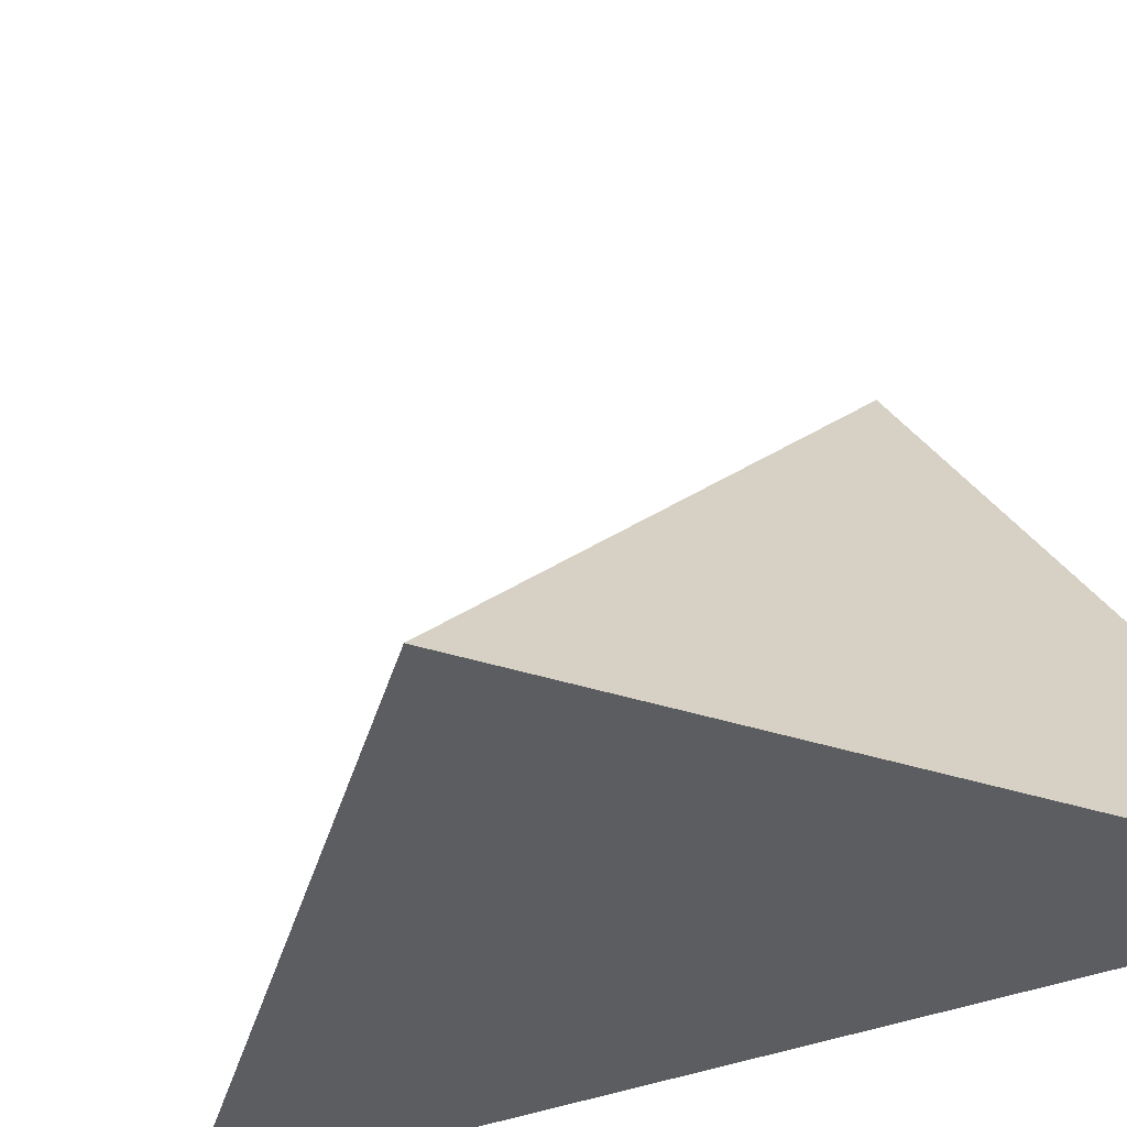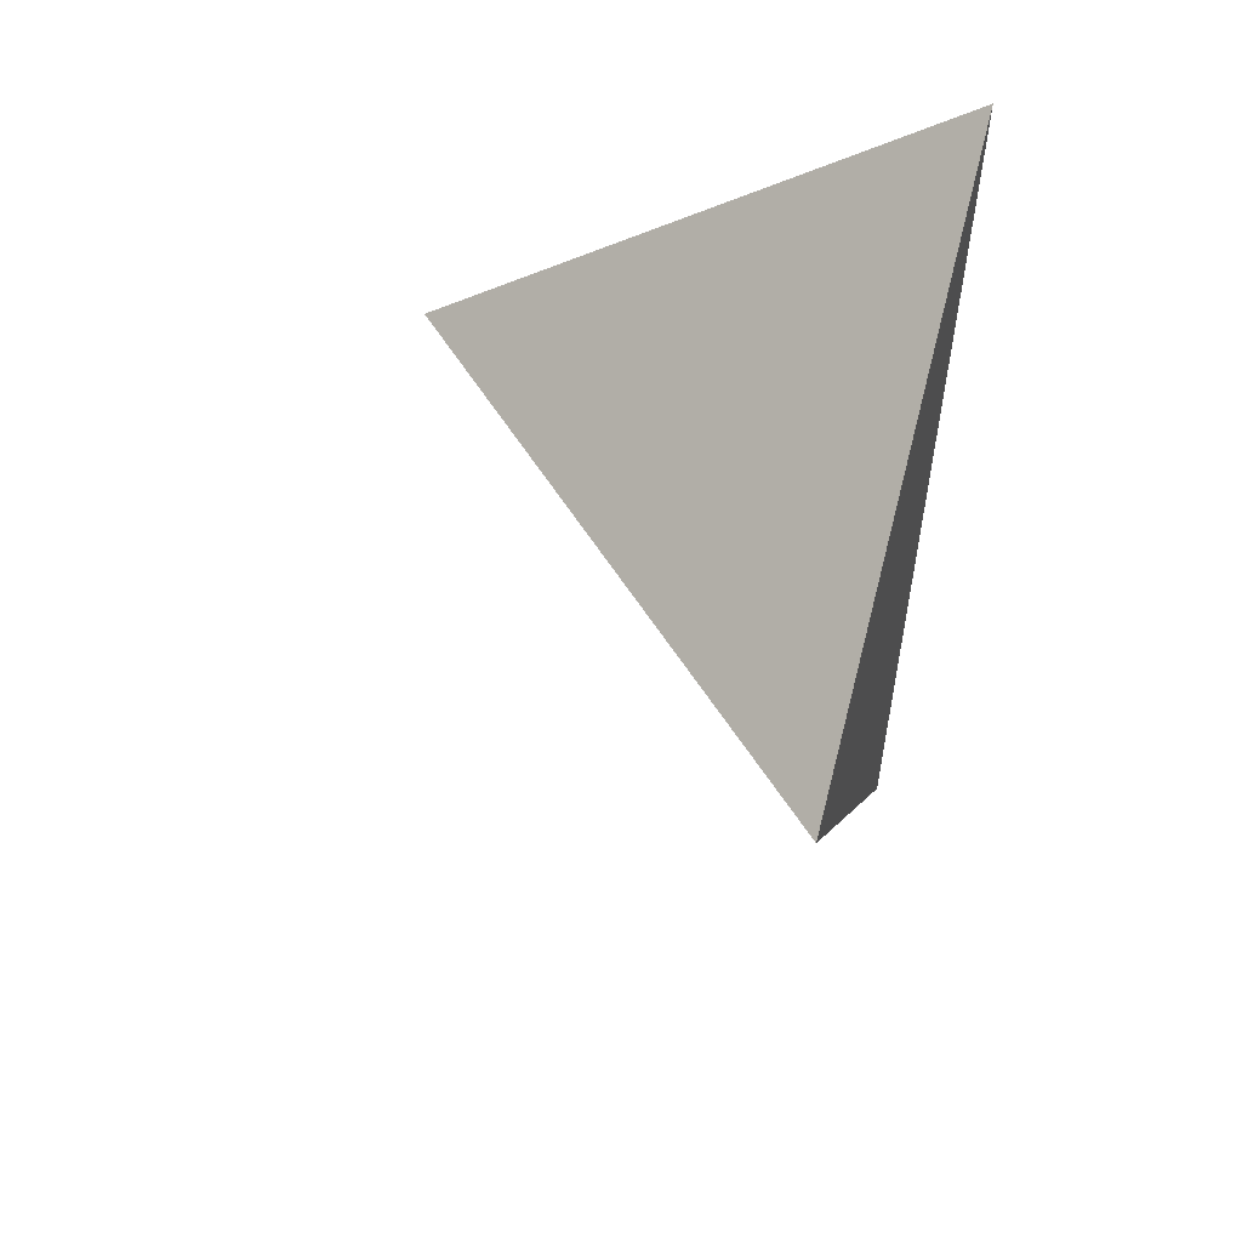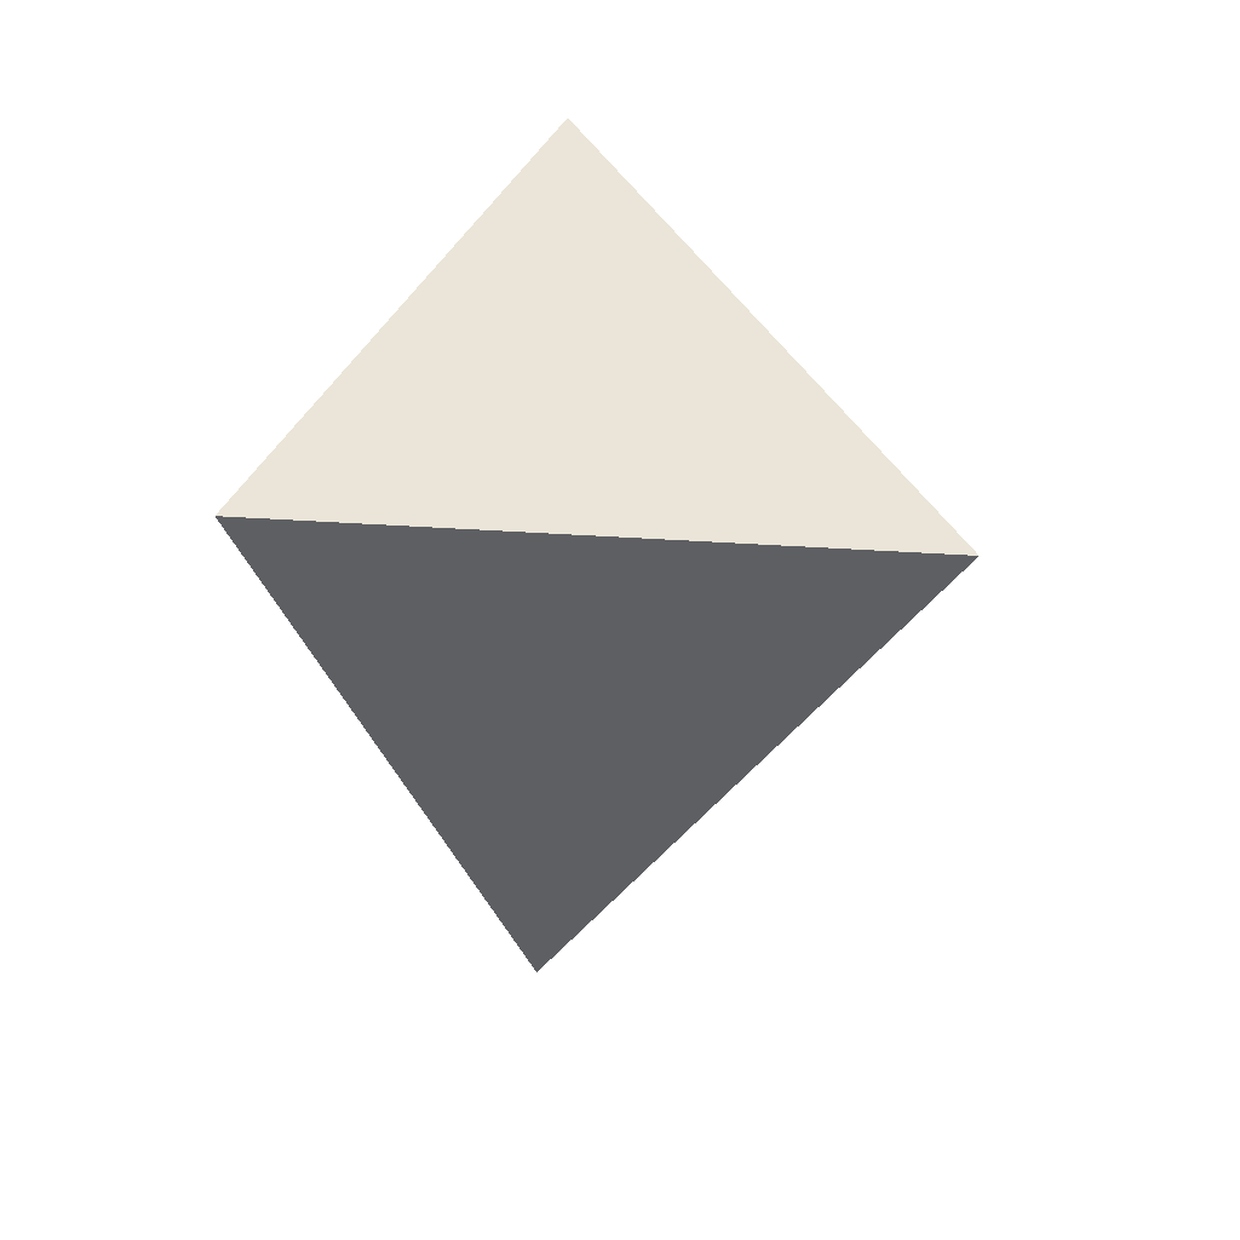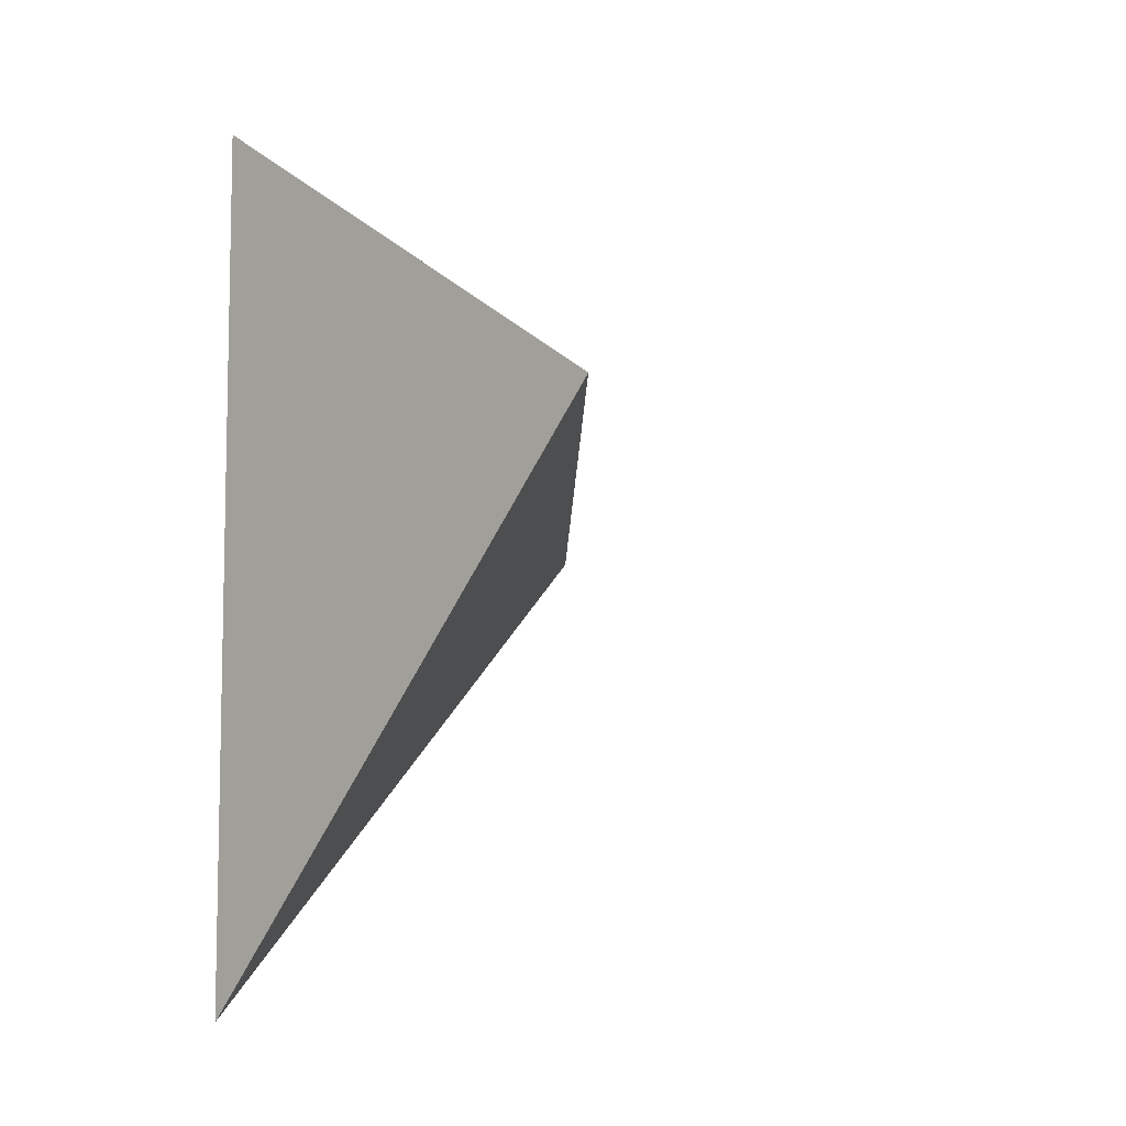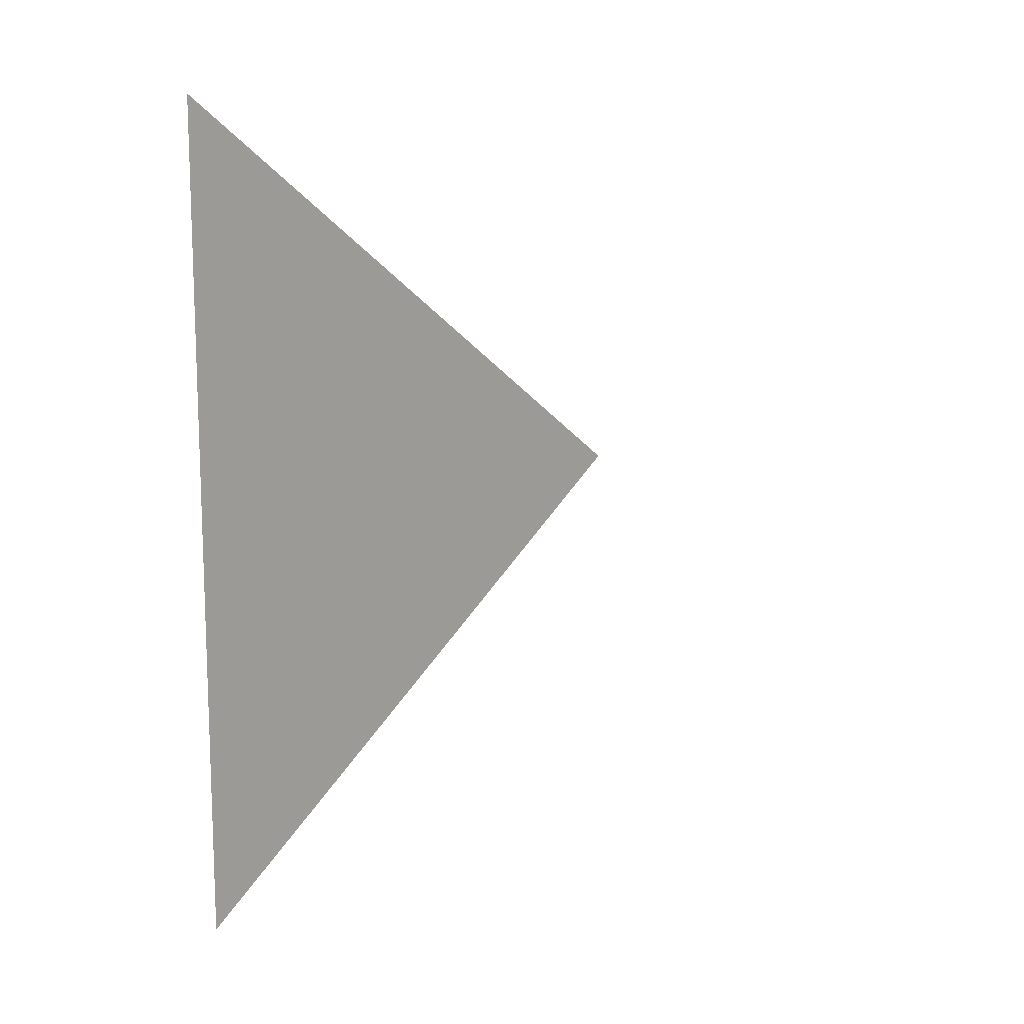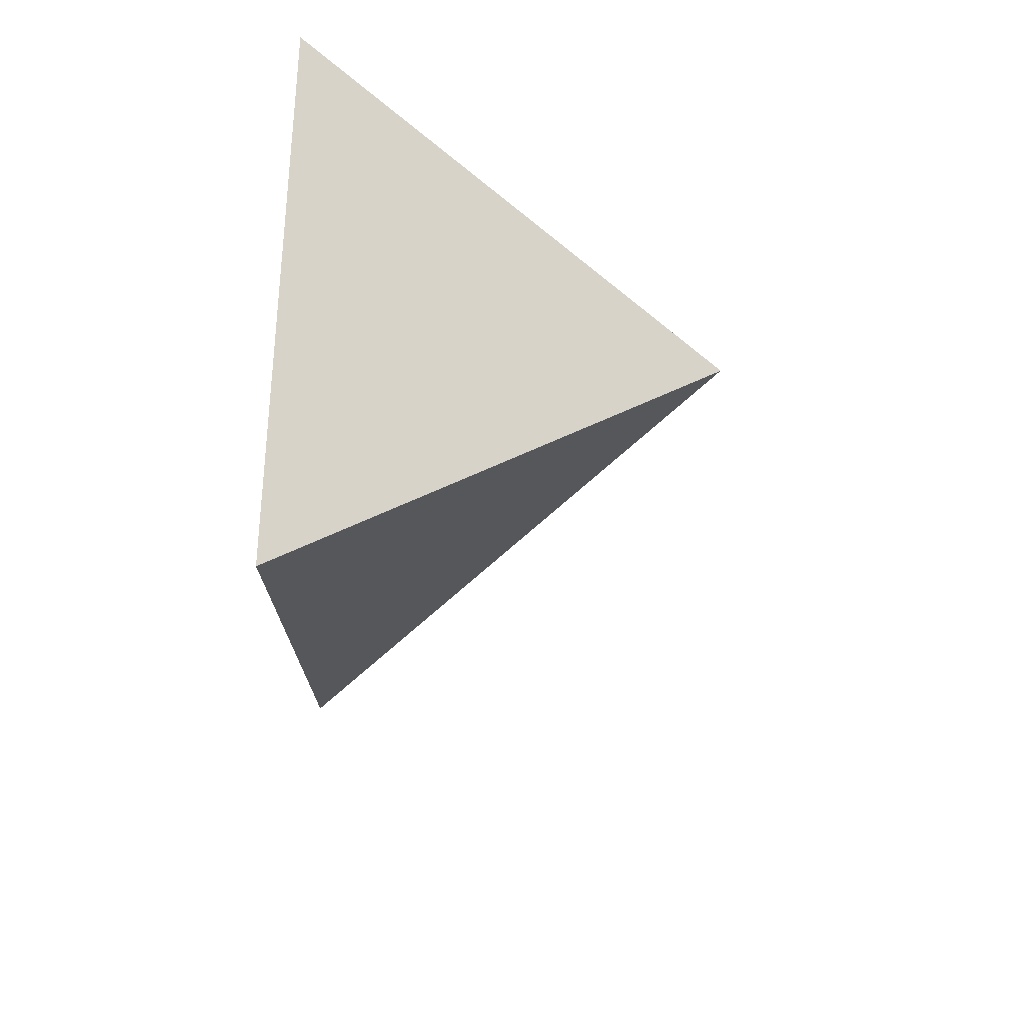
<metadata>
{"format":"obj","ext":"obj","renderer":"f3d","projection":"perspective","resolution":1024,"background":"white","views":[{"elev":-35.6,"azim":120.5,"up":"+Z"},{"elev":45.6,"azim":104.1,"up":"+Y"},{"elev":11.2,"azim":32.0,"up":"+Y"},{"elev":-8.6,"azim":-47.7,"up":"+Y"},{"elev":9.1,"azim":-57.0,"up":"+Y"},{"elev":32.9,"azim":-1.3,"up":"+Y"}]}
</metadata>
<code>
v 1.01 0.255 0.245
v 0.755 -1e-06 0.245
v 0.7521 0.2854 0.4927
v 0.7667 0.4596 0.2283
f 2 1 3
f 3 1 4
f 4 1 2
f 4 2 3

</code>
